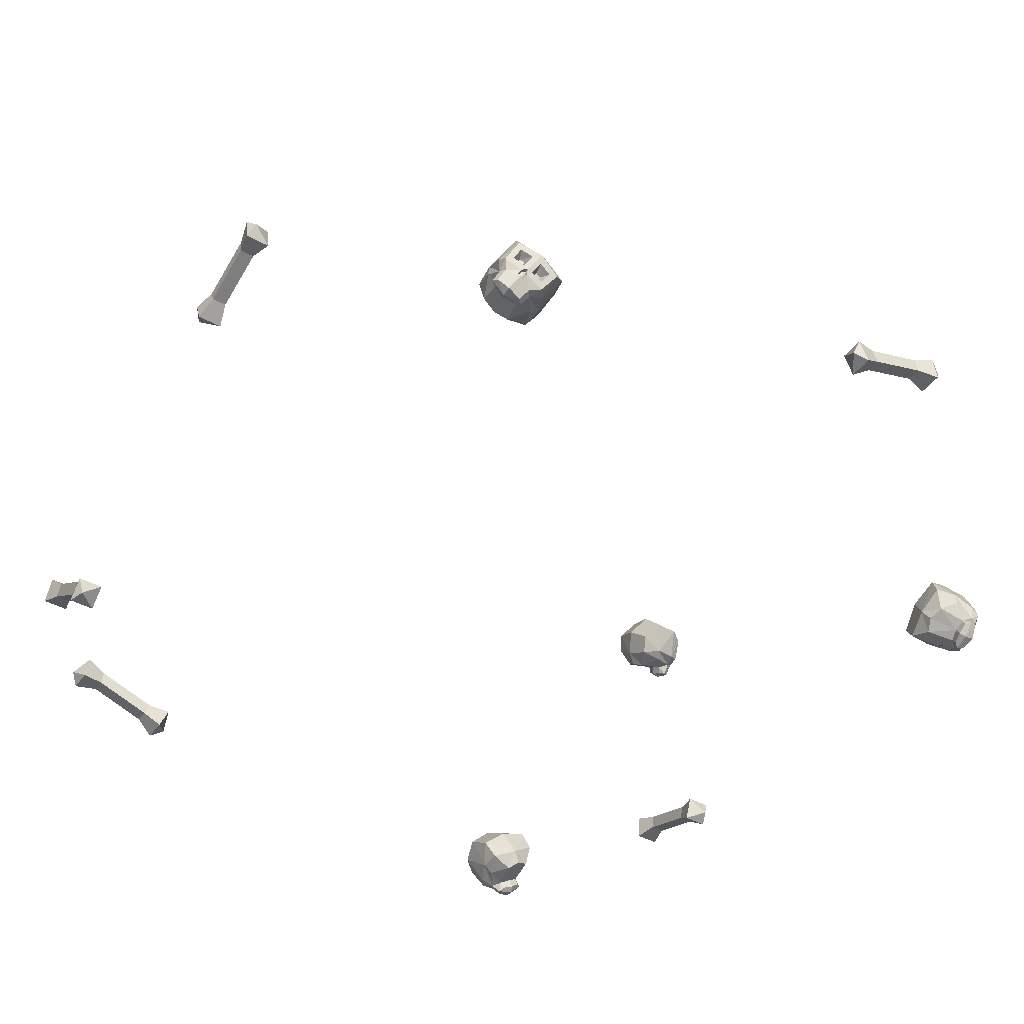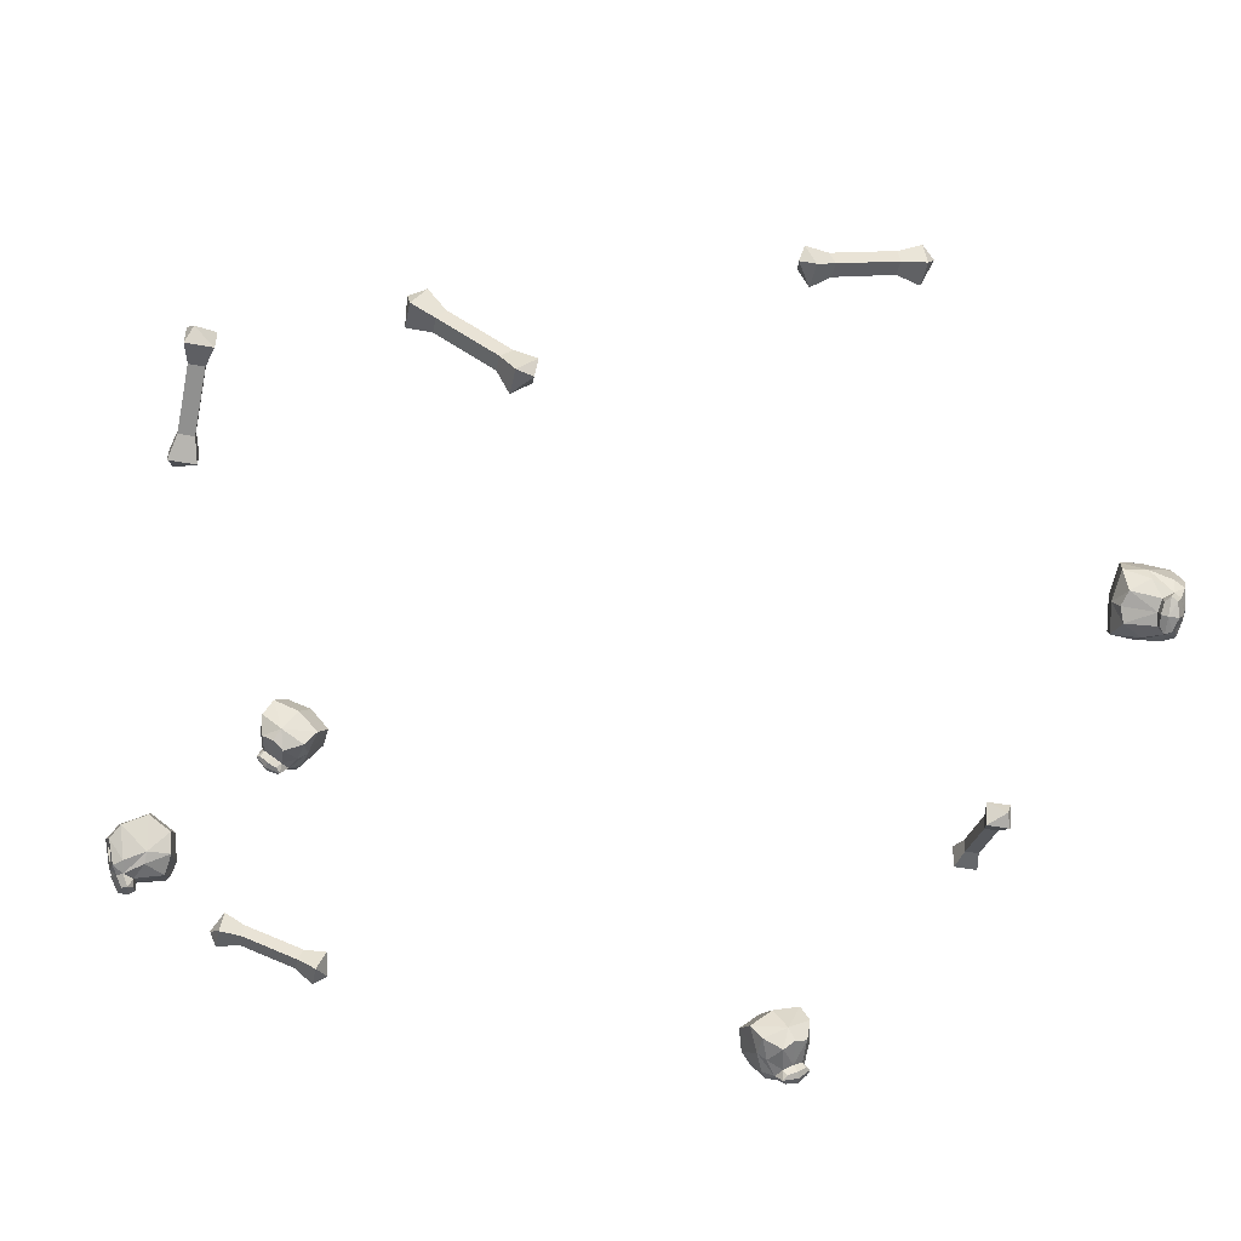
<metadata>
{"format":"obj","ext":"obj","renderer":"f3d","projection":"perspective","resolution":1024,"background":"white","views":[{"elev":-42.8,"azim":-33.0,"up":"+Y"},{"elev":-46.5,"azim":-102.2,"up":"+Y"}]}
</metadata>
<code>
v 110.8 -230 246.5
v 145.7 -218 246.5
v 110.8 -230 255.2
v 145.7 -218 255.2
v 107.6 -221.9 255.2
v 144.5 -209.3 255.2
v 107.6 -221.9 246.5
v 144.5 -209.3 246.5
v 157.3 -204.4 243.4
v 159.3 -219.3 243.4
v 157.3 -204.4 258.3
v 159.3 -219.3 258.3
v 94.05 -223.9 243.4
v 99.53 -237.8 243.4
v 99.53 -237.8 258.3
v 94.05 -223.9 258.3
v 164.1 -211.1 254.8
v 91.34 -233 254.8
v -135.4 -318.2 240.7
v -151.6 -324.6 255.4
v -137.4 -311 262.4
v -128.7 -307.2 229.4
v -135.7 -317.3 227.2
v -125.5 -299.6 242.8
v -130.4 -305.7 257.2
v -160.2 -322 257
v -148.7 -302.1 264.5
v -143.7 -294.1 258.5
v -138.7 -286.9 242.2
v -142.7 -295 227.1
v -151 -309.3 223.6
v -149 -325.2 251.7
v -155.6 -316.9 225.9
v -158.9 -320.9 244
v -148.7 -322.3 229
v -152.5 -324.5 245.6
v -141.1 -322 252.9
v -145.4 -322.9 258.2
v -167.5 -299.3 239
v -166.4 -315.9 254.7
v -161.8 -296.6 261.2
v -160.3 -288.6 227.8
v -165.5 -299.7 225.7
v -156.1 -281.6 241.3
v -160.2 -288.1 255.7
v -167.9 -314.1 250.8
v -163.8 -313.4 228.2
v -165.1 -317.1 245
v -169 -305.6 251.5
v -168.1 -309.5 257.1
v -168.3 -306.6 239.6
v -141.5 -322.4 241
v -146.4 -318.3 259.6
v -142.1 -311.9 261.9
v -148.5 -307.8 262.9
v -152.7 -315.2 260.4
v -163.7 -308 258.8
v -158 -312.1 260.1
v -153.7 -304.7 262.6
v -160.3 -301.1 261
v -146.8 -313.8 255.8
v -144.9 -311 256.8
v -147.9 -309.6 257.2
v -149.5 -312.4 256.1
v -159.3 -306.4 255.2
v -156.8 -308.1 255.8
v -155.2 -305.3 256.8
v -157.8 -303.4 256.1
v -153.1 -330.6 248.2
v -155.4 -330.1 251.6
v -163.2 -327.5 253.1
v -163 -327.7 247.3
v -161.6 -325.5 243.9
v -155.3 -328 245.4
v -170.4 -320.3 247.3
v -169 -322 250.9
v -166.8 -321.2 244.8
v -155.8 -314.4 260.7
v -155.6 -317.9 259.7
v -158.9 -319.9 258.5
v -159.1 -315.9 259.5
v -157.4 -320.9 257.9
v -160.4 -318.3 257.9
v -156 -314.8 258.8
v -157.1 -316.7 258.3
v -155.8 -317.2 258.1
v -157.1 -319.3 256.8
v -158.2 -318.6 257.3
v -159.2 -317.5 256.9
v -158.2 -315.8 257.9
v 240.7 -318.2 135.4
v 255.4 -324.6 151.6
v 262.4 -311 137.4
v 229.4 -307.2 128.7
v 227.2 -317.3 135.7
v 242.8 -299.6 125.5
v 257.2 -305.7 130.4
v 257 -322 160.2
v 264.5 -302.1 148.7
v 258.5 -294.1 143.7
v 242.2 -286.9 138.7
v 227.1 -295 142.7
v 223.6 -309.3 151
v 251.7 -325.2 149
v 225.9 -316.9 155.6
v 244 -320.9 158.9
v 229 -322.3 148.7
v 245.6 -324.5 152.5
v 252.9 -322 141.1
v 258.2 -322.9 145.4
v 239 -299.3 167.5
v 254.7 -315.9 166.4
v 261.2 -296.6 161.8
v 227.8 -288.6 160.3
v 225.7 -299.7 165.5
v 241.3 -281.6 156.1
v 255.7 -288.1 160.2
v 250.8 -314.1 167.9
v 228.2 -313.4 163.8
v 245 -317.1 165.1
v 251.5 -305.6 169
v 257.1 -309.5 168.1
v 239.6 -306.6 168.3
v 241 -322.4 141.5
v 259.6 -318.3 146.4
v 261.9 -311.9 142.1
v 262.9 -307.8 148.5
v 260.4 -315.2 152.7
v 258.8 -308 163.7
v 260.1 -312.1 158
v 262.6 -304.7 153.7
v 261 -301.1 160.3
v 255.8 -313.8 146.8
v 256.8 -311 144.9
v 257.2 -309.6 147.9
v 256.1 -312.4 149.5
v 255.2 -306.4 159.3
v 255.8 -308.1 156.8
v 256.8 -305.3 155.2
v 256.1 -303.4 157.8
v 248.2 -330.6 153.1
v 251.6 -330.1 155.4
v 253.1 -327.5 163.2
v 247.3 -327.7 163
v 243.9 -325.5 161.6
v 245.4 -328 155.3
v 247.3 -320.3 170.4
v 250.9 -322 169
v 244.8 -321.2 166.8
v 260.7 -314.4 155.8
v 259.7 -317.9 155.6
v 258.5 -319.9 158.9
v 259.5 -315.9 159.1
v 257.9 -320.9 157.4
v 257.9 -318.3 160.4
v 258.8 -314.8 156
v 258.3 -316.7 157.1
v 258.1 -317.2 155.8
v 256.8 -319.3 157.1
v 257.3 -318.6 158.2
v 256.9 -317.5 159.2
v 257.9 -315.8 158.2
v 246.5 -289.7 -144.6
v 246.5 -277.7 -179.5
v 255.2 -289.7 -144.6
v 255.2 -277.7 -179.5
v 255.2 -281.6 -141.4
v 255.2 -269 -178.3
v 246.5 -281.6 -141.4
v 246.5 -269 -178.3
v 243.4 -264.1 -191.1
v 243.4 -279 -193.1
v 258.3 -264.1 -191.1
v 258.3 -279 -193.1
v 243.4 -283.6 -127.9
v 243.4 -297.5 -133.3
v 258.3 -297.5 -133.3
v 258.3 -283.6 -127.9
v 254.8 -270.8 -197.9
v 254.8 -292.7 -125.1
v 240.5 -104.9 -183.4
v 260.7 -114.4 -178.7
v 257.7 -94.87 -171.9
v 224.6 -100.3 -179.1
v 228.3 -110.5 -185.1
v 232.8 -89.35 -171.3
v 249.1 -89.35 -171.5
v 263.8 -120 -172.3
v 259.8 -100.4 -158.6
v 250.1 -96.06 -155.1
v 231.6 -96.3 -154.4
v 222.3 -108.8 -162.6
v 226.9 -122.1 -172
v 256.8 -114 -181.1
v 233 -127.6 -176
v 251.5 -124 -174.5
v 235.6 -122.3 -183.2
v 252.3 -119.3 -180.1
v 254.4 -105.8 -181.7
v 260.7 -107.4 -179.5
v 241.9 -126 -152.7
v 261.4 -124.1 -164.5
v 258.8 -110.9 -148.6
v 226 -121.1 -148.9
v 229.7 -130.2 -156.6
v 234.2 -109.5 -142
v 250.5 -109 -143
v 257.7 -126.4 -163.1
v 236.3 -132.3 -168.8
v 252.8 -127.6 -168.1
v 255.6 -124.2 -155
v 261.7 -122.4 -157.8
v 245.3 -128.9 -158.6
v 244.1 -111.2 -184.2
v 260.6 -106 -174.7
v 259 -99.33 -170.7
v 260.4 -102.9 -164
v 262 -110 -169
v 261.4 -117.4 -158.2
v 262.3 -113.4 -164
v 260.6 -106.3 -159
v 259.8 -111.3 -153.2
v 255.7 -106.5 -171.4
v 255 -103.5 -169.6
v 255.7 -105.4 -167
v 256.3 -108.2 -168.9
v 256.3 -114.7 -159.4
v 256.7 -113 -161.9
v 256.1 -110.2 -160
v 255.6 -112.1 -157.3
v 256.9 -120.7 -184.6
v 260.4 -121 -182.5
v 263.2 -126.1 -176.4
v 258 -128.5 -177.8
v 253.8 -127.9 -177.3
v 254.1 -122.9 -181.9
v 257.7 -132.1 -168.1
v 261 -130 -169.4
v 254.7 -130.5 -170.9
v 262.9 -112.2 -166.9
v 263.3 -113.7 -170.2
v 264 -117.6 -170.6
v 263.4 -115.9 -166.9
v 263.3 -116.9 -172.4
v 263.3 -118.6 -168.7
v 261.5 -113.3 -167.5
v 262 -115 -168.7
v 261.7 -114.3 -169.8
v 261.7 -116.5 -171.3
v 262.2 -117 -170.1
v 261.7 -117.7 -168.8
v 261.8 -115.9 -167.5
v 135.4 -318.2 -240.7
v 151.6 -324.6 -255.4
v 137.4 -311 -262.4
v 128.7 -307.2 -229.4
v 135.7 -317.3 -227.2
v 125.5 -299.6 -242.8
v 130.4 -305.7 -257.2
v 160.2 -322 -257
v 148.7 -302.1 -264.5
v 143.7 -294.1 -258.5
v 138.7 -286.9 -242.2
v 142.7 -295 -227.1
v 151 -309.3 -223.6
v 149 -325.2 -251.7
v 155.6 -316.9 -225.9
v 158.9 -320.9 -244
v 148.7 -322.3 -229
v 152.5 -324.5 -245.6
v 141.1 -322 -252.9
v 145.4 -322.9 -258.2
v 167.5 -299.3 -239
v 166.4 -315.9 -254.7
v 161.8 -296.6 -261.2
v 160.3 -288.6 -227.8
v 165.5 -299.7 -225.7
v 156.1 -281.6 -241.3
v 160.2 -288.1 -255.7
v 167.9 -314.1 -250.8
v 163.8 -313.4 -228.2
v 165.1 -317.1 -245
v 169 -305.6 -251.5
v 168.1 -309.5 -257.1
v 168.3 -306.6 -239.6
v 141.5 -322.4 -241
v 146.4 -318.3 -259.6
v 142.1 -311.9 -261.9
v 148.5 -307.8 -262.9
v 152.7 -315.2 -260.4
v 163.7 -308 -258.8
v 158 -312.1 -260.1
v 153.7 -304.7 -262.6
v 160.3 -301.1 -261
v 146.8 -313.8 -255.8
v 144.9 -311 -256.8
v 147.9 -309.6 -257.2
v 149.5 -312.4 -256.1
v 159.3 -306.4 -255.2
v 156.8 -308.1 -255.8
v 155.2 -305.3 -256.8
v 157.8 -303.4 -256.1
v 153.1 -330.6 -248.2
v 155.4 -330.1 -251.6
v 163.2 -327.5 -253.1
v 163 -327.7 -247.3
v 161.6 -325.5 -243.9
v 155.3 -328 -245.4
v 170.4 -320.3 -247.3
v 169 -322 -250.9
v 166.8 -321.2 -244.8
v 155.8 -314.4 -260.7
v 155.6 -317.9 -259.7
v 158.9 -319.9 -258.5
v 159.1 -315.9 -259.5
v 157.4 -320.9 -257.9
v 160.4 -318.3 -257.9
v 156 -314.8 -258.8
v 157.1 -316.7 -258.3
v 155.8 -317.2 -258.1
v 157.1 -319.3 -256.8
v 158.2 -318.6 -257.3
v 159.2 -317.5 -256.9
v 158.2 -315.8 -257.9
v -144.6 -289.7 -246.5
v -179.5 -277.7 -246.5
v -144.6 -289.7 -255.2
v -179.5 -277.7 -255.2
v -141.4 -281.6 -255.2
v -178.3 -269 -255.2
v -141.4 -281.6 -246.5
v -178.3 -269 -246.5
v -191.1 -264.1 -243.4
v -193.1 -279 -243.4
v -191.1 -264.1 -258.3
v -193.1 -279 -258.3
v -127.9 -283.6 -243.4
v -133.3 -297.5 -243.4
v -133.3 -297.5 -258.3
v -127.9 -283.6 -258.3
v -197.9 -270.8 -254.8
v -125.1 -292.7 -254.8
v -246.5 -206.8 55.31
v -246.5 -194.7 90.24
v -255.2 -206.8 55.31
v -255.2 -194.7 90.24
v -255.2 -198.7 52.12
v -255.2 -186.1 89.06
v -246.5 -198.7 52.12
v -246.5 -186.1 89.06
v -243.4 -181.2 101.8
v -243.4 -196 103.8
v -258.3 -181.2 101.8
v -258.3 -196 103.8
v -243.4 -200.6 38.6
v -243.4 -214.6 44.08
v -258.3 -214.6 44.08
v -258.3 -200.6 38.6
v -254.8 -187.8 108.6
v -254.8 -209.8 35.89
v -246.5 -307.8 -143.9
v -246.5 -328.1 -113
v -255.2 -307.8 -143.9
v -255.2 -328.1 -113
v -255.2 -300.3 -139.4
v -255.2 -321.9 -106.9
v -246.5 -300.3 -139.4
v -246.5 -321.9 -106.9
v -243.4 -329 -95.22
v -243.4 -339.7 -105.8
v -258.3 -329 -95.22
v -258.3 -339.7 -105.8
v -243.4 -290.8 -149.2
v -243.4 -303.6 -156.9
v -258.3 -303.6 -156.9
v -258.3 -290.8 -149.2
v -254.8 -338.5 -96.33
v -254.8 -294.2 -158
f 1 2 4 3
f 3 4 6 5
f 5 6 8 7
f 7 8 2 1
f 2 8 9 10
f 8 6 11 9
f 6 4 12 11
f 4 2 10 12
f 7 1 14 13
f 1 3 15 14
f 3 5 16 15
f 5 7 13 16
f 10 9 17
f 9 11 17
f 11 12 17
f 12 10 17
f 13 14 18
f 14 15 18
f 15 16 18
f 16 13 18
f 22 30 24
f 24 30 29
f 23 31 22
f 22 31 30
f 69 70 72
f 72 70 71
f 25 24 28
f 28 24 29
f 25 28 21
f 21 28 27
f 62 63 61
f 61 63 64
f 36 52 32
f 38 37 21
f 21 37 25
f 23 35 31
f 31 35 33
f 69 72 74
f 74 72 73
f 19 25 37
f 25 19 24
f 24 19 22
f 22 19 23
f 52 19 32
f 20 32 38
f 38 32 37
f 38 79 20
f 79 82 20
f 80 26 82
f 26 20 82
f 32 19 37
f 29 30 44
f 44 30 42
f 30 31 42
f 42 31 43
f 75 72 76
f 76 72 71
f 45 28 44
f 44 28 29
f 27 28 41
f 41 28 45
f 66 67 65
f 65 67 68
f 43 47 51
f 45 49 41
f 41 49 50
f 43 31 47
f 47 31 33
f 75 77 72
f 72 77 73
f 39 49 45
f 45 44 39
f 44 42 39
f 42 43 39
f 43 51 39
f 49 46 50
f 50 46 40
f 50 40 81
f 81 40 83
f 26 80 40
f 80 83 40
f 46 49 39
f 51 48 46
f 39 51 46
f 23 52 35
f 23 19 52
f 38 21 53
f 53 21 54
f 27 55 21
f 21 55 54
f 27 78 55
f 55 78 56
f 38 53 79
f 53 56 79
f 78 79 56
f 50 81 57
f 57 81 58
f 81 78 58
f 27 59 78
f 78 59 58
f 27 41 59
f 59 41 60
f 50 57 41
f 41 57 60
f 53 54 61
f 61 54 62
f 54 55 62
f 62 55 63
f 55 56 63
f 63 56 64
f 56 53 64
f 64 53 61
f 58 66 57
f 57 66 65
f 59 67 58
f 58 67 66
f 60 68 59
f 59 68 67
f 57 65 60
f 60 65 68
f 48 47 34
f 34 47 33
f 33 35 34
f 34 35 36
f 20 70 32
f 32 70 69
f 20 26 70
f 70 26 71
f 36 74 34
f 34 74 73
f 32 69 36
f 36 69 74
f 40 76 26
f 26 76 71
f 40 46 76
f 76 46 75
f 46 48 75
f 75 48 77
f 48 34 77
f 77 34 73
f 35 52 36
f 51 47 48
f 85 86 84
f 87 86 88
f 88 86 85
f 90 89 85
f 85 89 88
f 84 90 85
f 78 84 79
f 79 84 86
f 80 82 88
f 88 82 87
f 82 79 87
f 87 79 86
f 83 89 81
f 81 89 90
f 80 88 83
f 83 88 89
f 78 81 84
f 84 81 90
f 94 102 96
f 96 102 101
f 95 103 94
f 94 103 102
f 141 142 144
f 144 142 143
f 97 96 100
f 100 96 101
f 97 100 93
f 93 100 99
f 134 135 133
f 133 135 136
f 108 124 104
f 110 109 93
f 93 109 97
f 95 107 103
f 103 107 105
f 141 144 146
f 146 144 145
f 91 97 109
f 97 91 96
f 96 91 94
f 94 91 95
f 124 91 104
f 92 104 110
f 110 104 109
f 110 151 92
f 151 154 92
f 152 98 154
f 98 92 154
f 104 91 109
f 101 102 116
f 116 102 114
f 102 103 114
f 114 103 115
f 147 144 148
f 148 144 143
f 117 100 116
f 116 100 101
f 99 100 113
f 113 100 117
f 138 139 137
f 137 139 140
f 115 119 123
f 117 121 113
f 113 121 122
f 115 103 119
f 119 103 105
f 147 149 144
f 144 149 145
f 111 121 117
f 117 116 111
f 116 114 111
f 114 115 111
f 115 123 111
f 121 118 122
f 122 118 112
f 122 112 153
f 153 112 155
f 98 152 112
f 152 155 112
f 118 121 111
f 123 120 118
f 111 123 118
f 95 124 107
f 95 91 124
f 110 93 125
f 125 93 126
f 99 127 93
f 93 127 126
f 99 150 127
f 127 150 128
f 110 125 151
f 125 128 151
f 150 151 128
f 122 153 129
f 129 153 130
f 153 150 130
f 99 131 150
f 150 131 130
f 99 113 131
f 131 113 132
f 122 129 113
f 113 129 132
f 125 126 133
f 133 126 134
f 126 127 134
f 134 127 135
f 127 128 135
f 135 128 136
f 128 125 136
f 136 125 133
f 130 138 129
f 129 138 137
f 131 139 130
f 130 139 138
f 132 140 131
f 131 140 139
f 129 137 132
f 132 137 140
f 120 119 106
f 106 119 105
f 105 107 106
f 106 107 108
f 92 142 104
f 104 142 141
f 92 98 142
f 142 98 143
f 108 146 106
f 106 146 145
f 104 141 108
f 108 141 146
f 112 148 98
f 98 148 143
f 112 118 148
f 148 118 147
f 118 120 147
f 147 120 149
f 120 106 149
f 149 106 145
f 107 124 108
f 123 119 120
f 157 158 156
f 159 158 160
f 160 158 157
f 162 161 157
f 157 161 160
f 156 162 157
f 150 156 151
f 151 156 158
f 152 154 160
f 160 154 159
f 154 151 159
f 159 151 158
f 155 161 153
f 153 161 162
f 152 160 155
f 155 160 161
f 150 153 156
f 156 153 162
f 163 164 166 165
f 165 166 168 167
f 167 168 170 169
f 169 170 164 163
f 164 170 171 172
f 170 168 173 171
f 168 166 174 173
f 166 164 172 174
f 169 163 176 175
f 163 165 177 176
f 165 167 178 177
f 167 169 175 178
f 172 171 179
f 171 173 179
f 173 174 179
f 174 172 179
f 175 176 180
f 176 177 180
f 177 178 180
f 178 175 180
f 184 192 186
f 186 192 191
f 185 193 184
f 184 193 192
f 231 232 234
f 234 232 233
f 187 186 190
f 190 186 191
f 187 190 183
f 183 190 189
f 224 225 223
f 223 225 226
f 198 214 194
f 200 199 183
f 183 199 187
f 185 197 193
f 193 197 195
f 231 234 236
f 236 234 235
f 181 187 199
f 187 181 186
f 186 181 184
f 184 181 185
f 214 181 194
f 182 194 200
f 200 194 199
f 200 241 182
f 241 244 182
f 242 188 244
f 188 182 244
f 194 181 199
f 191 192 206
f 206 192 204
f 192 193 204
f 204 193 205
f 237 234 238
f 238 234 233
f 207 190 206
f 206 190 191
f 189 190 203
f 203 190 207
f 228 229 227
f 227 229 230
f 205 209 213
f 207 211 203
f 203 211 212
f 205 193 209
f 209 193 195
f 237 239 234
f 234 239 235
f 201 211 207
f 207 206 201
f 206 204 201
f 204 205 201
f 205 213 201
f 211 208 212
f 212 208 202
f 212 202 243
f 243 202 245
f 188 242 202
f 242 245 202
f 208 211 201
f 213 210 208
f 201 213 208
f 185 214 197
f 185 181 214
f 200 183 215
f 215 183 216
f 189 217 183
f 183 217 216
f 189 240 217
f 217 240 218
f 200 215 241
f 215 218 241
f 240 241 218
f 212 243 219
f 219 243 220
f 243 240 220
f 189 221 240
f 240 221 220
f 189 203 221
f 221 203 222
f 212 219 203
f 203 219 222
f 215 216 223
f 223 216 224
f 216 217 224
f 224 217 225
f 217 218 225
f 225 218 226
f 218 215 226
f 226 215 223
f 220 228 219
f 219 228 227
f 221 229 220
f 220 229 228
f 222 230 221
f 221 230 229
f 219 227 222
f 222 227 230
f 210 209 196
f 196 209 195
f 195 197 196
f 196 197 198
f 182 232 194
f 194 232 231
f 182 188 232
f 232 188 233
f 198 236 196
f 196 236 235
f 194 231 198
f 198 231 236
f 202 238 188
f 188 238 233
f 202 208 238
f 238 208 237
f 208 210 237
f 237 210 239
f 210 196 239
f 239 196 235
f 197 214 198
f 213 209 210
f 247 248 246
f 249 248 250
f 250 248 247
f 252 251 247
f 247 251 250
f 246 252 247
f 240 246 241
f 241 246 248
f 242 244 250
f 250 244 249
f 244 241 249
f 249 241 248
f 245 251 243
f 243 251 252
f 242 250 245
f 245 250 251
f 240 243 246
f 246 243 252
f 256 264 258
f 258 264 263
f 257 265 256
f 256 265 264
f 303 304 306
f 306 304 305
f 259 258 262
f 262 258 263
f 259 262 255
f 255 262 261
f 296 297 295
f 295 297 298
f 270 286 266
f 272 271 255
f 255 271 259
f 257 269 265
f 265 269 267
f 303 306 308
f 308 306 307
f 253 259 271
f 259 253 258
f 258 253 256
f 256 253 257
f 286 253 266
f 254 266 272
f 272 266 271
f 272 313 254
f 313 316 254
f 314 260 316
f 260 254 316
f 266 253 271
f 263 264 278
f 278 264 276
f 264 265 276
f 276 265 277
f 309 306 310
f 310 306 305
f 279 262 278
f 278 262 263
f 261 262 275
f 275 262 279
f 300 301 299
f 299 301 302
f 277 281 285
f 279 283 275
f 275 283 284
f 277 265 281
f 281 265 267
f 309 311 306
f 306 311 307
f 273 283 279
f 279 278 273
f 278 276 273
f 276 277 273
f 277 285 273
f 283 280 284
f 284 280 274
f 284 274 315
f 315 274 317
f 260 314 274
f 314 317 274
f 280 283 273
f 285 282 280
f 273 285 280
f 257 286 269
f 257 253 286
f 272 255 287
f 287 255 288
f 261 289 255
f 255 289 288
f 261 312 289
f 289 312 290
f 272 287 313
f 287 290 313
f 312 313 290
f 284 315 291
f 291 315 292
f 315 312 292
f 261 293 312
f 312 293 292
f 261 275 293
f 293 275 294
f 284 291 275
f 275 291 294
f 287 288 295
f 295 288 296
f 288 289 296
f 296 289 297
f 289 290 297
f 297 290 298
f 290 287 298
f 298 287 295
f 292 300 291
f 291 300 299
f 293 301 292
f 292 301 300
f 294 302 293
f 293 302 301
f 291 299 294
f 294 299 302
f 282 281 268
f 268 281 267
f 267 269 268
f 268 269 270
f 254 304 266
f 266 304 303
f 254 260 304
f 304 260 305
f 270 308 268
f 268 308 307
f 266 303 270
f 270 303 308
f 274 310 260
f 260 310 305
f 274 280 310
f 310 280 309
f 280 282 309
f 309 282 311
f 282 268 311
f 311 268 307
f 269 286 270
f 285 281 282
f 319 320 318
f 321 320 322
f 322 320 319
f 324 323 319
f 319 323 322
f 318 324 319
f 312 318 313
f 313 318 320
f 314 316 322
f 322 316 321
f 316 313 321
f 321 313 320
f 317 323 315
f 315 323 324
f 314 322 317
f 317 322 323
f 312 315 318
f 318 315 324
f 325 326 328 327
f 327 328 330 329
f 329 330 332 331
f 331 332 326 325
f 326 332 333 334
f 332 330 335 333
f 330 328 336 335
f 328 326 334 336
f 331 325 338 337
f 325 327 339 338
f 327 329 340 339
f 329 331 337 340
f 334 333 341
f 333 335 341
f 335 336 341
f 336 334 341
f 337 338 342
f 338 339 342
f 339 340 342
f 340 337 342
f 343 344 346 345
f 345 346 348 347
f 347 348 350 349
f 349 350 344 343
f 344 350 351 352
f 350 348 353 351
f 348 346 354 353
f 346 344 352 354
f 349 343 356 355
f 343 345 357 356
f 345 347 358 357
f 347 349 355 358
f 352 351 359
f 351 353 359
f 353 354 359
f 354 352 359
f 355 356 360
f 356 357 360
f 357 358 360
f 358 355 360
f 361 362 364 363
f 363 364 366 365
f 365 366 368 367
f 367 368 362 361
f 362 368 369 370
f 368 366 371 369
f 366 364 372 371
f 364 362 370 372
f 367 361 374 373
f 361 363 375 374
f 363 365 376 375
f 365 367 373 376
f 370 369 377
f 369 371 377
f 371 372 377
f 372 370 377
f 373 374 378
f 374 375 378
f 375 376 378
f 376 373 378

</code>
